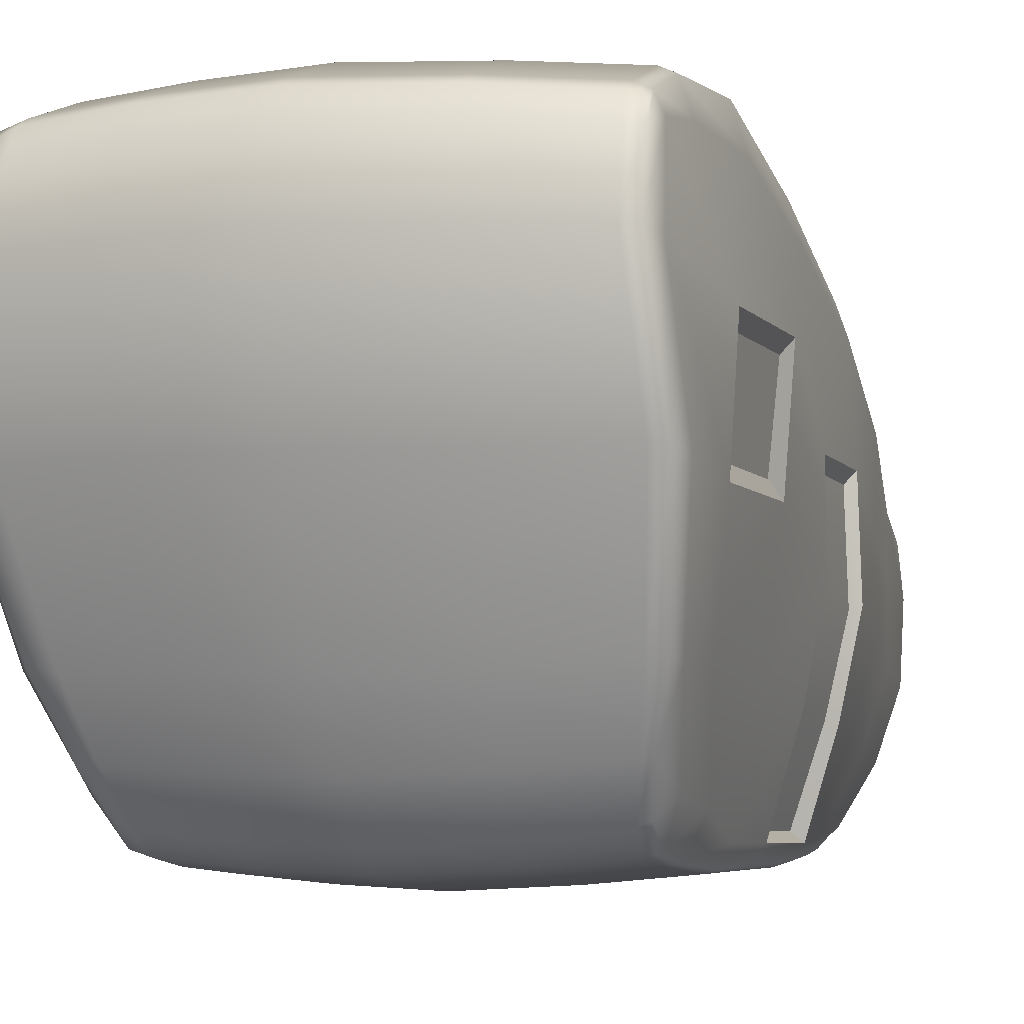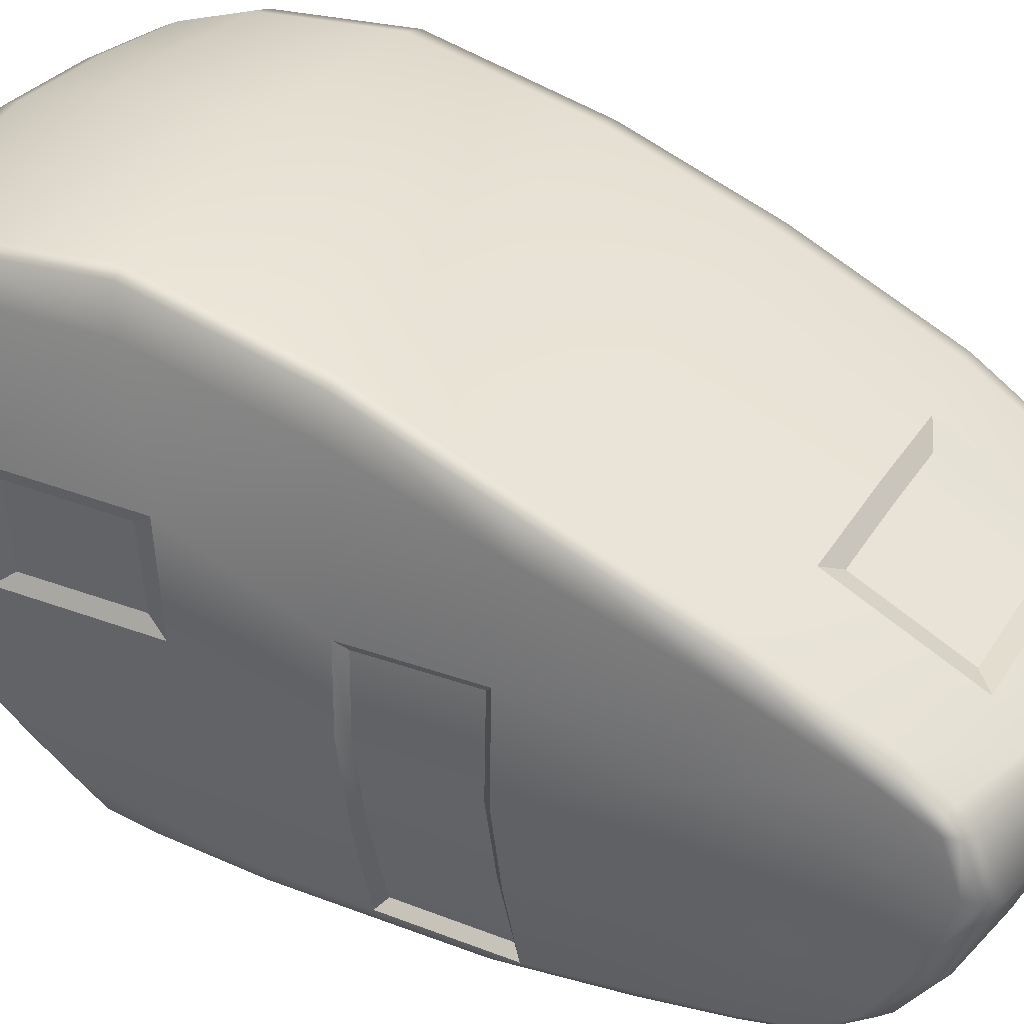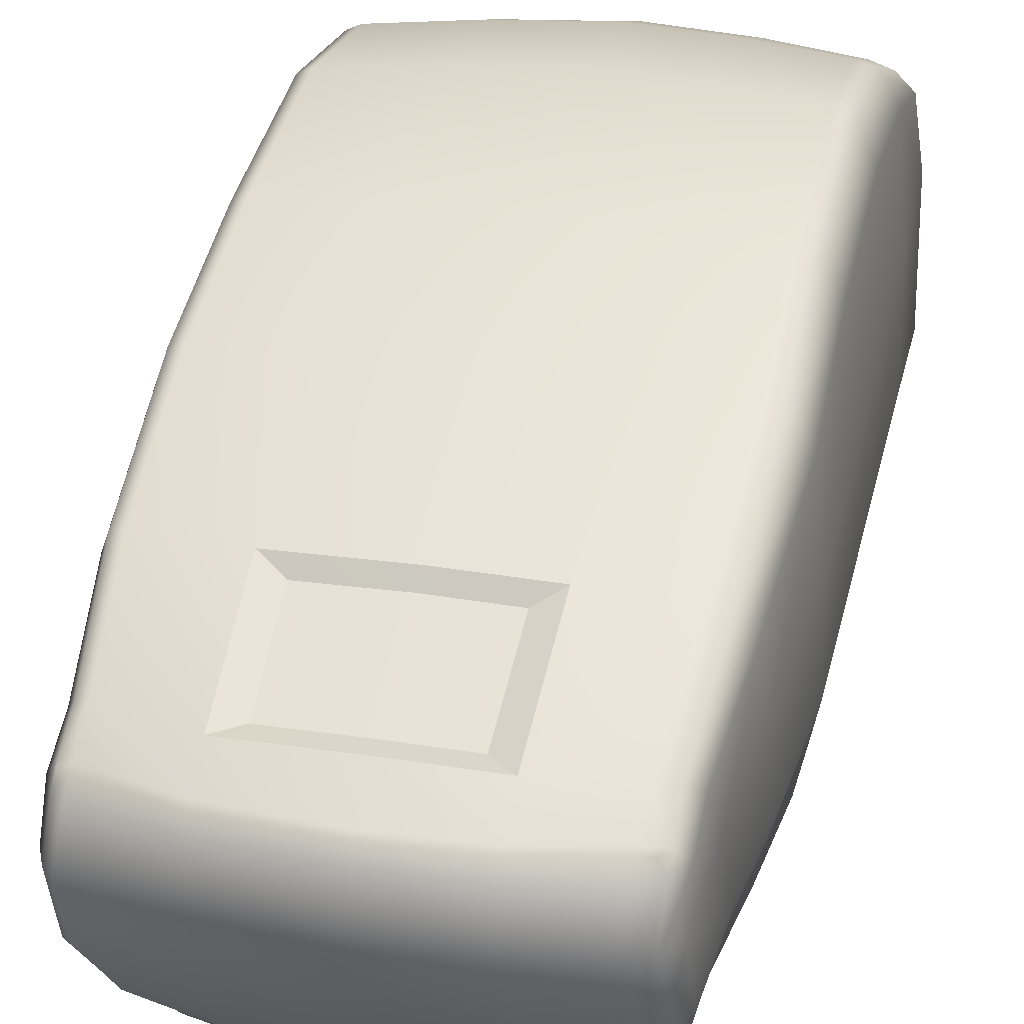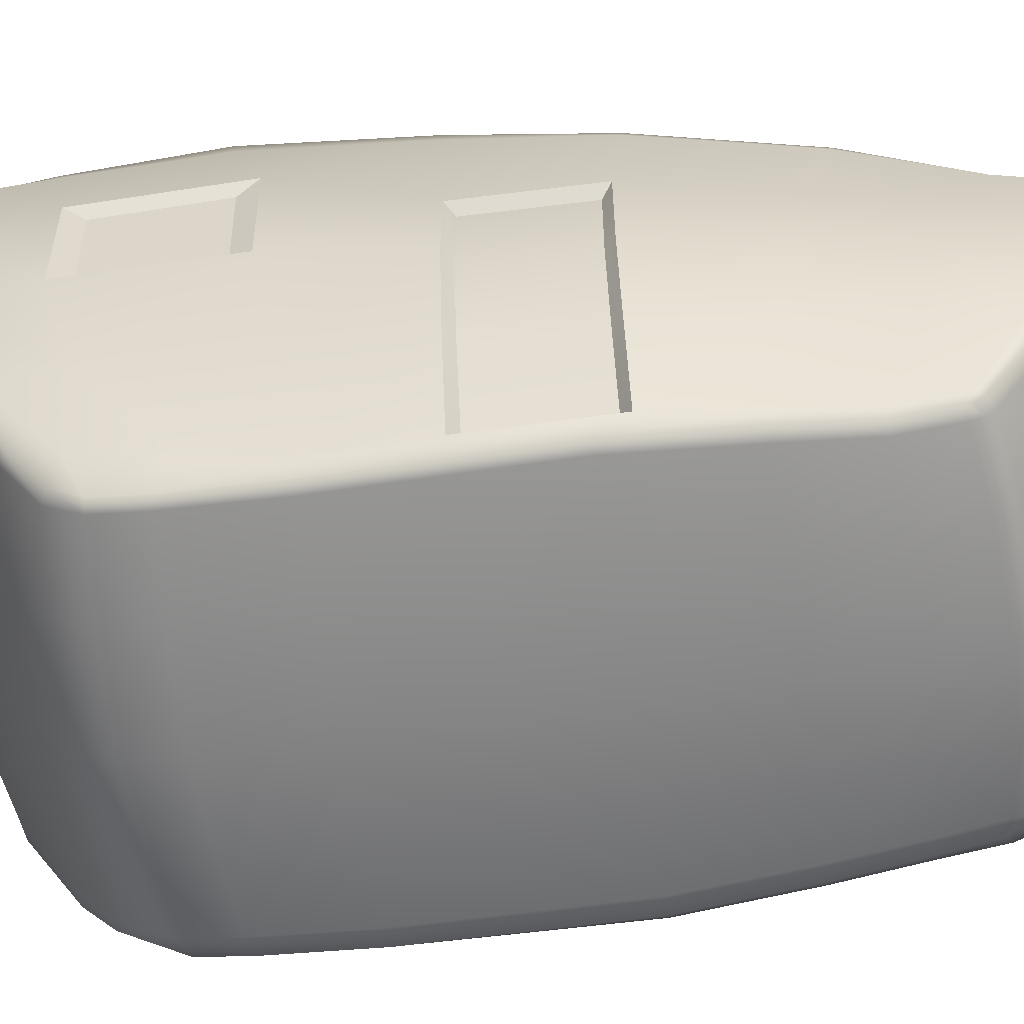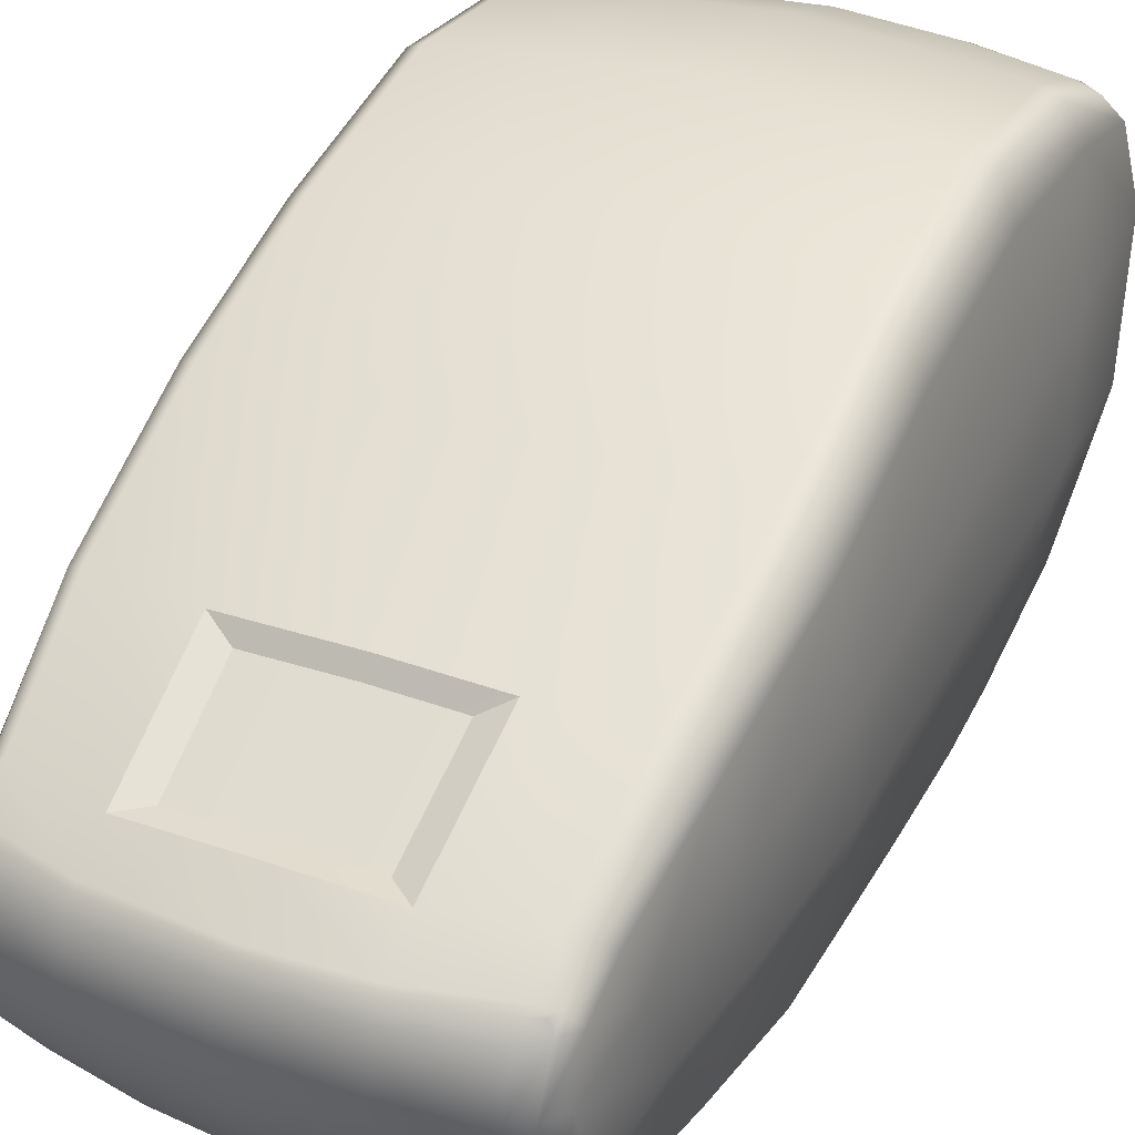
<metadata>
{"format":"obj","ext":"obj","renderer":"f3d","projection":"perspective","resolution":1024,"background":"white","views":[{"elev":-4.9,"azim":-162.0,"up":"+Y"},{"elev":33.9,"azim":-62.7,"up":"+Y"},{"elev":28.1,"azim":13.5,"up":"+Y"},{"elev":-61.1,"azim":-81.6,"up":"+Y"},{"elev":33.2,"azim":25.9,"up":"+Y"}]}
</metadata>
<code>
g RoadKillOut
o RoadKillOut
v -85.44 46.34 205.7
v 83.86 45.52 206.5
v -101.8 172.9 254.4
v 98.06 170.6 255.5
v -112 276.7 -167.3
v 110.1 277.1 -171.9
v -94.42 54.65 -103.6
v 94.32 53.48 -107
v -109.8 294.1 -125.4
v 110.5 295 -126.7
v 96.54 40.27 -67.51
v -94.44 40.88 -66.77
v -109.9 300 -55.98
v 110.6 301.1 -56.92
v 97.07 36.67 -17.84
v -95 37.31 -17.39
v -110.6 279.8 27.82
v 111.3 280.7 27.62
v 97.51 36.66 34.92
v -95.45 37.31 35.03
v -112.1 252.4 99.41
v 112.8 253.2 99.82
v 97.74 36.52 80.63
v -95.65 37.22 80.44
v -108.3 219.2 177.1
v 108.9 219.7 178.5
v 92.66 37.95 137.9
v -90.68 38.63 137.3
v -101.8 186.5 233.4
v 102.3 186.6 235.6
v 88.16 39.8 177.1
v -86.29 40.36 176.4
v -102.7 144.4 269.5
v 102.5 144.3 271.6
v 112.6 154.7 216.5
v 118.8 165.3 164.7
v 125.6 179.7 95.17
v 125.4 192.6 29.41
v 125.1 206.5 -44.01
v 124.7 218.8 -123.7
v 117.6 234.2 -194.2
v -115.8 234.3 -189.7
v -126.4 219.7 -112.3
v -127.3 219.7 -36.12
v -122.3 186.1 32.62
v -121.2 186.1 94.68
v -114.2 165.4 164
v -108 154.7 215.6
v -103.6 105.9 255.4
v 103.4 105.5 256.7
v 115.3 117.8 202.9
v 121.8 125 154.7
v 127.3 134.6 91.29
v 127.3 143.1 31.32
v 127.3 152.4 -35.69
v 127.3 162.4 -108.8
v 120.6 169.2 -173.9
v -118.8 169.7 -169.3
v -122.9 162.9 -112.3
v -122.9 162.9 -36.12
v -122.9 143.1 32.62
v -122.8 134.6 94.68
v -116.9 125 154.5
v -111.5 117.9 202.5
v -96.5 73.8 233.1
v 96.67 73.15 234.1
v 105.8 81.04 195.4
v 110.7 84.49 149.9
v 117.8 89.24 87.35
v 118 93.7 30.27
v 117.7 98.31 -32.07
v 117.2 105.7 -97.4
v 110.7 104.1 -141.4
v -108.8 105 -137.7
v -112.8 105.9 -96.92
v -113.3 99.44 -26.8
v -113.6 93.92 32.62
v -113.3 89.55 94.68
v -106 84.8 149.5
v -101.4 81.29 195
v 78.11 43.27 210.4
v 78.64 37.12 178.1
v 82.62 35.28 138.6
v 87.22 33.84 80.85
v 86.94 33.96 34.78
v 86.55 33.97 -18.39
v 86.08 37.68 -68.44
v 86.23 51.65 -107.9
v 99.2 104.1 -143.1
v 108.2 169.8 -175.5
v 105.5 235.2 -196.1
v 101.6 280.7 -173.2
v 99.73 298.2 -127.9
v 99.73 304.4 -57.63
v 100.3 283.9 27.45
v 101.6 256.2 100.1
v 98.17 222.5 180.2
v 92.23 189.2 239.3
v 92.22 173 261.6
v 93.64 144.1 278.3
v 94.51 105 261.4
v 88.33 72.49 239.1
v -80.53 44.39 209
v -81.18 38.36 176.9
v -85.28 36.62 137.7
v -89.97 35.2 80.56
v -89.72 35.29 34.95
v -89.29 35.3 -17.69
v -88.77 38.95 -67.27
v -88.81 52.71 -106.5
v -102.5 104.7 -141
v -112.2 169.7 -172.5
v -109.3 234.6 -193.6
v -105.4 279.6 -171.1
v -103.4 296.9 -126.2
v -103.4 302.9 -56.43
v -104 282.7 27.72
v -105.5 255.2 99.6
v -102 221.9 178.3
v -95.91 189 235.8
v -95.84 173 257.7
v -96.99 144.3 275.1
v -97.91 105.6 258.8
v -91.25 73.39 237.3
v -112.7 269.3 -172.3
v -106.3 269.8 -176.2
v 102.4 270.7 -178.3
v 114.5 269.4 -176.5
v 119.3 279.3 -126
v 119.6 281.2 -54.35
v 120.3 262.4 27.86
v 121.8 238.4 99.36
v 116.7 209.2 176
v 109.9 181.3 231.1
v 101.8 166.6 258.2
v 92.65 166.6 265.7
v -96.05 166.6 262.5
v -102 167.2 258.6
v -105.8 181.2 229.9
v -112.4 209 175
v -117.4 237.8 98.98
v -115.9 261.7 28.05
v -115.3 280.4 -53.52
v -115 278.6 -125
v -101.7 175.1 251.2
v -95.8 175.8 253.9
v 92.05 175.8 258.2
v 102.2 173.4 253.4
v 109.6 169.2 253.8
v 110.2 146.2 263.1
v 111.2 107.8 248.8
v 103.9 74.74 229.4
v 87.25 44.79 203.6
v 77.92 42.12 204.8
v -80.36 43.27 203.4
v -85.42 45.27 202.8
v -99.93 75.14 228.4
v -107.3 108.1 247.2
v -106.3 146.3 261.7
v -105.7 169.2 252.7
v -94.33 44.64 -89.93
v -88.66 42.66 -90.58
v 85.97 41.54 -91.99
v 96.41 44.16 -90.78
v 116.8 104.3 -131.9
v 127.3 168.3 -160.4
v 124.3 232 -180.3
v 120.8 272.1 -165.9
v 112.2 281.9 -163.3
v 101.1 285.2 -164.9
v -105 284.1 -162.9
v -111.6 281.2 -161.9
v -116.5 271.8 -165.1
v -120 231.8 -179.3
v -122.9 168.3 -159.2
v -112.4 104.6 -131.1
v -85.67 49.2 209.5
v -80.87 48.63 213
v 78.32 47.53 214.4
v 86.15 48.43 210.1
v 92.69 48.41 206.5
v 93.5 44.98 179.4
v 98.3 44.02 139.5
v 103.9 43.61 81.79
v 103.8 44.52 34.73
v 103.3 45.31 -18.88
v 106.8 57 -63.24
v 106.5 62.52 -99.42
v 101.8 73.28 -122.8
v 92.73 72.94 -124.1
v -95.04 73.96 -122.6
v -99.67 74.47 -119.7
v -102.1 62.94 -98.84
v -102.5 57.6 -62.62
v -98.98 45.97 -18.5
v -99.42 45.18 32.62
v -99.53 44.31 94.68
v -94.04 44.7 139
v -89.42 45.52 178.9
v -88.7 48.83 206
v 4.095 31.49 183.5
v 4.131 36.54 211.6
v 4.145 37.62 217.6
v 4.158 42.19 221.6
v 4.421 68.17 247.9
v 4.59 102.3 269.2
v 4.561 143.1 286.6
v 4.509 166.6 278.1
v 4.489 173.2 274.5
v 4.477 176.2 271
v 4.439 190.1 249
v 4.494 224.5 184.1
v 4.548 259.5 101.9
v 4.548 288.2 26.52
v 4.548 309.5 -61.73
v 4.551 303.5 -135.3
v 4.597 290.3 -174.4
v 4.614 285.8 -183.4
v 4.635 275.2 -188.4
v 4.711 238 -206.4
v 4.782 169.8 -184.7
v 4.557 101.4 -151.7
v 4.246 68.19 -131.2
v 4.232 46.31 -115.2
v 4.219 36.23 -98.67
v 4.192 32.27 -73.45
v 4.192 28.48 -21.28
v 4.192 28.47 34.07
v 4.192 28.48 81.99
v 4.127 29.97 142
v 44.22 33.52 181.5
v 44.83 38.5 209.2
v 45.08 39.56 215.1
v 45.33 44.06 219.1
v 51.13 69.69 244.8
v 54.7 103.2 267.2
v 54.14 143.4 284.5
v 53.11 166.6 275.7
v 52.75 173.1 271.8
v 52.55 176.1 268.2
v 51.96 189.8 249
v 54.2 223.7 184.1
v 55.69 258.1 101.2
v 55.31 286.5 26.91
v 55.26 307.4 -60.03
v 55.35 301.5 -132.5
v 56.42 288.5 -171
v 56.79 284 -179.9
v 57.27 273.6 -184.9
v 59 237 -202.5
v 60.56 169.8 -181.6
v 55.52 102.4 -148.4
v 48.45 69.89 -128.7
v 48.15 48.15 -112.7
v 47.87 38.12 -96.3
v 47.34 34.29 -71.58
v 47.46 30.56 -20.18
v 47.59 30.55 34.34
v 47.82 30.55 81.55
v 45.76 32.02 140.7
v -44.24 40.19 214.3
v -44 39.13 208.5
v -43.32 34.18 180.9
v -44.71 32.69 140.3
v -46.63 31.22 81.41
v -46.35 31.22 34.43
v -46.2 31.23 -19.83
v -46.06 34.94 -70.98
v -46.63 38.73 -95.53
v -46.92 48.74 -111.9
v -47.25 70.44 -127.9
v -54.78 102.7 -147.4
v -60.15 169.8 -179.7
v -58.49 236.6 -201.3
v -56.67 273.1 -183.7
v -56.17 283.4 -178.7
v -55.78 287.9 -169.9
v -54.63 300.9 -131.6
v -54.48 306.7 -59.48
v -54.55 285.9 27.03
v -54.99 257.6 100.9
v -53.69 223.4 184.1
v -51.74 189.6 249
v -52.25 176 266.1
v -52.42 173.1 269.7
v -52.74 166.6 273.4
v -53.78 143.5 281.6
v -54.36 103.6 264.7
v -50.53 70.18 243.8
v -44.45 44.67 218.3
v -117.9 180.5 37.09
v -116.8 180.5 90.29
v -118.5 140.6 37.04
v -118.4 132.7 90.24
v -109.1 94.71 37
v -108.8 90.68 90.2
v -94.88 49.67 37.02
v -94.98 48.87 90.22
v -41.1 215.9 189.8
v -39.6 190 239.5
v 3.455 190.4 239.5
v 3.497 217 189.9
v 39.89 190.1 239.5
v 41.6 216.2 189.8
v -123.1 212.6 -102.8
v -123.9 212.6 -45.67
v -119.5 170 -102.8
v -119.5 170 -45.67
f 135 136 100 34
f 169 170 93 10
f 91 127 128 41
f 87 163 164 11
f 167 168 129 40
f 173 174 43 144
f 93 94 14 10
f 129 130 39 40
f 86 87 11 15
f 143 144 43 44
f 94 95 18 14
f 130 131 38 39
f 85 86 15 19
f 142 143 44 45
f 95 96 22 18
f 131 132 37 38
f 84 85 19 23
f 141 142 45 46
f 96 97 26 22
f 132 133 36 37
f 83 84 23 27
f 140 141 46 47
f 97 98 30 26
f 133 134 35 36
f 82 83 27 31
f 139 140 47 48
f 98 147 148 30
f 149 150 35 134
f 153 154 82 31
f 159 160 139 48
f 100 101 50 34
f 150 151 51 35
f 36 35 51 52
f 37 36 52 53
f 38 37 53 54
f 39 38 54 55
f 40 39 55 56
f 166 167 40 56
f 90 91 41 57
f 174 175 59 43
f 306 305 307 308
f 45 44 60 61
f 292 291 293 294
f 47 46 62 63
f 48 47 63 64
f 158 159 48 64
f 101 102 66 50
f 151 152 67 51
f 52 51 67 68
f 53 52 68 69
f 54 53 69 70
f 55 54 70 71
f 56 55 71 72
f 165 166 56 72
f 89 90 57 73
f 175 176 75 59
f 60 59 75 76
f 61 60 76 77
f 294 293 295 296
f 63 62 78 79
f 64 63 79 80
f 157 158 64 80
f 102 179 180 66
f 152 181 182 67
f 68 67 182 183
f 69 68 183 184
f 70 69 184 185
f 71 70 185 186
f 72 71 186 187
f 187 188 165 72
f 189 190 89 73
f 176 193 194 75
f 76 75 194 195
f 77 76 195 196
f 296 295 297 298
f 79 78 197 198
f 80 79 198 199
f 199 200 157 80
f 201 202 262 263
f 263 264 230 201
f 264 265 229 230
f 265 266 228 229
f 266 267 227 228
f 267 268 226 227
f 268 269 225 226
f 222 223 271 272
f 272 273 221 222
f 273 274 220 221
f 274 275 219 220
f 216 217 277 278
f 278 279 215 216
f 279 280 214 215
f 280 281 213 214
f 281 282 212 213
f 299 300 301 302
f 283 284 210 211
f 207 208 286 287
f 287 288 206 207
f 288 289 205 206
f 289 290 204 205
f 32 104 155 156
f 28 105 104 32
f 24 106 105 28
f 20 107 106 24
f 16 108 107 20
f 12 109 108 16
f 161 162 109 12
f 74 111 191 192
f 58 112 111 74
f 42 113 112 58
f 125 126 113 42
f 9 115 171 172
f 13 116 115 9
f 17 117 116 13
f 21 118 117 17
f 25 119 118 21
f 29 120 119 25
f 145 146 120 29
f 33 122 137 138
f 49 123 122 33
f 65 124 123 49
f 177 178 124 65
f 5 114 126 125
f 218 219 275 276
f 128 127 92 6
f 10 129 168 169
f 14 130 129 10
f 18 131 130 14
f 22 132 131 18
f 26 133 132 22
f 30 134 133 26
f 148 149 134 30
f 99 136 135 4
f 285 286 208 209
f 138 137 121 3
f 29 139 160 145
f 25 140 139 29
f 21 141 140 25
f 17 142 141 21
f 13 143 142 17
f 9 144 143 13
f 172 173 144 9
f 3 121 146 145
f 209 210 284 285
f 148 147 99 4
f 135 149 148 4
f 34 150 149 135
f 50 151 150 34
f 66 152 151 50
f 180 181 152 66
f 81 154 153 2
f 261 262 202 203
f 156 155 103 1
f 65 157 200 177
f 49 158 157 65
f 33 159 158 49
f 138 160 159 33
f 145 160 138 3
f 7 110 162 161
f 224 225 269 270
f 164 163 88 8
f 73 165 188 189
f 57 166 165 73
f 41 167 166 57
f 128 168 167 41
f 169 168 128 6
f 92 170 169 6
f 276 277 217 218
f 172 171 114 5
f 125 173 172 5
f 42 174 173 125
f 58 175 174 42
f 74 176 175 58
f 192 193 176 74
f 1 103 178 177
f 203 204 290 261
f 180 179 81 2
f 2 153 181 180
f 182 181 153 31
f 183 182 31 27
f 184 183 27 23
f 185 184 23 19
f 186 185 19 15
f 187 186 15 11
f 164 188 187 11
f 189 188 164 8
f 88 190 189 8
f 270 271 223 224
f 192 191 110 7
f 7 161 193 192
f 194 193 161 12
f 195 194 12 16
f 196 195 16 20
f 197 196 20 24
f 198 197 24 28
f 199 198 28 32
f 156 200 199 32
f 177 200 156 1
f 231 232 202 201
f 203 202 232 233
f 233 234 204 203
f 205 204 234 235
f 206 205 235 236
f 207 206 236 237
f 237 238 208 207
f 209 208 238 239
f 239 240 210 209
f 211 210 240 241
f 302 301 303 304
f 213 212 242 243
f 214 213 243 244
f 215 214 244 245
f 216 215 245 246
f 246 247 217 216
f 218 217 247 248
f 248 249 219 218
f 220 219 249 250
f 221 220 250 251
f 222 221 251 252
f 252 253 223 222
f 224 223 253 254
f 254 255 225 224
f 226 225 255 256
f 227 226 256 257
f 228 227 257 258
f 229 228 258 259
f 230 229 259 260
f 201 230 260 231
f 154 232 231 82
f 233 232 154 81
f 179 234 233 81
f 235 234 179 102
f 236 235 102 101
f 237 236 101 100
f 136 238 237 100
f 239 238 136 99
f 147 240 239 99
f 241 240 147 98
f 242 241 98 97
f 243 242 97 96
f 244 243 96 95
f 245 244 95 94
f 246 245 94 93
f 170 247 246 93
f 248 247 170 92
f 127 249 248 92
f 250 249 127 91
f 251 250 91 90
f 252 251 90 89
f 190 253 252 89
f 254 253 190 88
f 163 255 254 88
f 256 255 163 87
f 257 256 87 86
f 258 257 86 85
f 259 258 85 84
f 260 259 84 83
f 231 260 83 82
f 103 155 262 261
f 263 262 155 104
f 104 105 264 263
f 105 106 265 264
f 106 107 266 265
f 107 108 267 266
f 108 109 268 267
f 109 162 269 268
f 270 269 162 110
f 110 191 271 270
f 272 271 191 111
f 111 112 273 272
f 112 113 274 273
f 113 126 275 274
f 276 275 126 114
f 114 171 277 276
f 278 277 171 115
f 115 116 279 278
f 116 117 280 279
f 117 118 281 280
f 118 119 282 281
f 119 120 283 282
f 120 146 284 283
f 285 284 146 121
f 121 137 286 285
f 287 286 137 122
f 122 123 288 287
f 123 124 289 288
f 124 178 290 289
f 261 290 178 103
f 46 45 291 292
f 45 61 293 291
f 62 46 292 294
f 61 77 295 293
f 78 62 294 296
f 77 196 297 295
f 196 197 298 297
f 197 78 296 298
f 282 283 300 299
f 283 211 301 300
f 212 282 299 302
f 211 241 303 301
f 241 242 304 303
f 242 212 302 304
f 44 43 305 306
f 43 59 307 305
f 59 60 308 307
f 60 44 306 308

</code>
